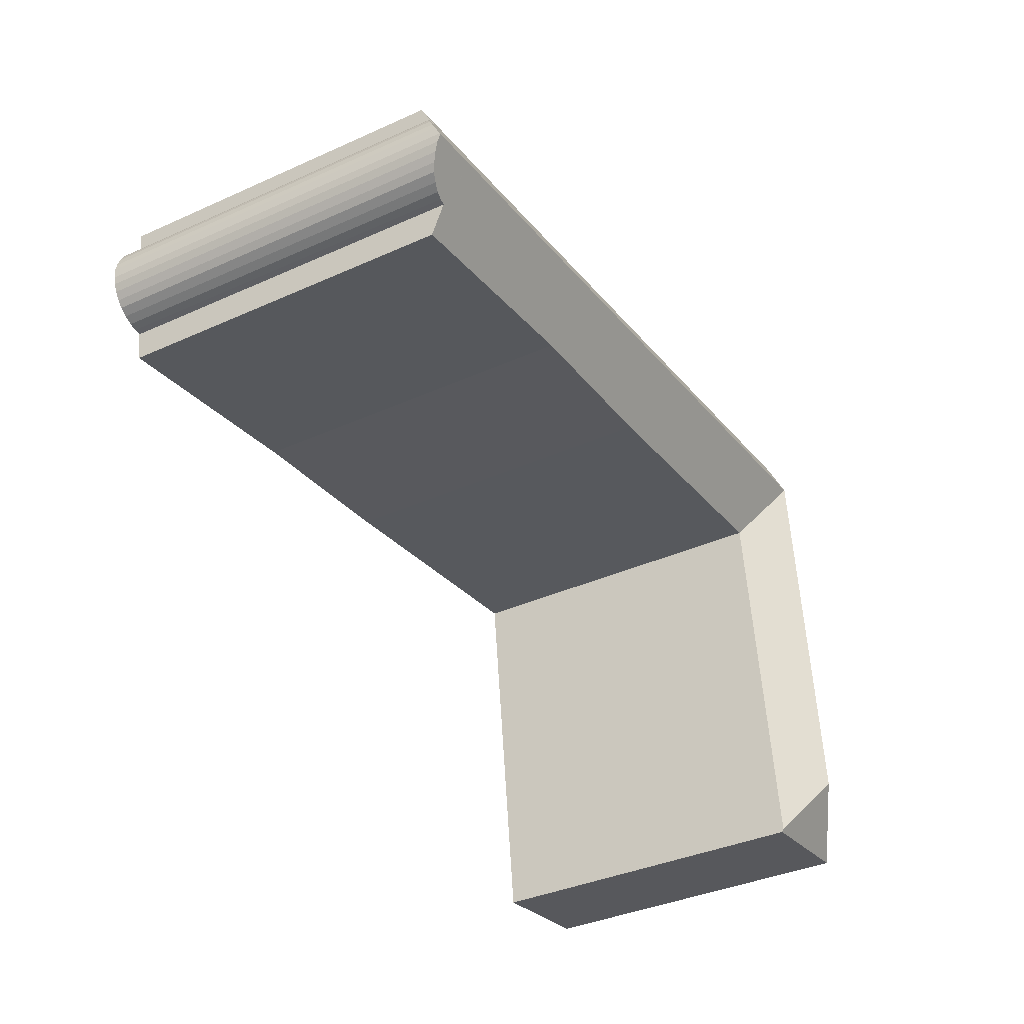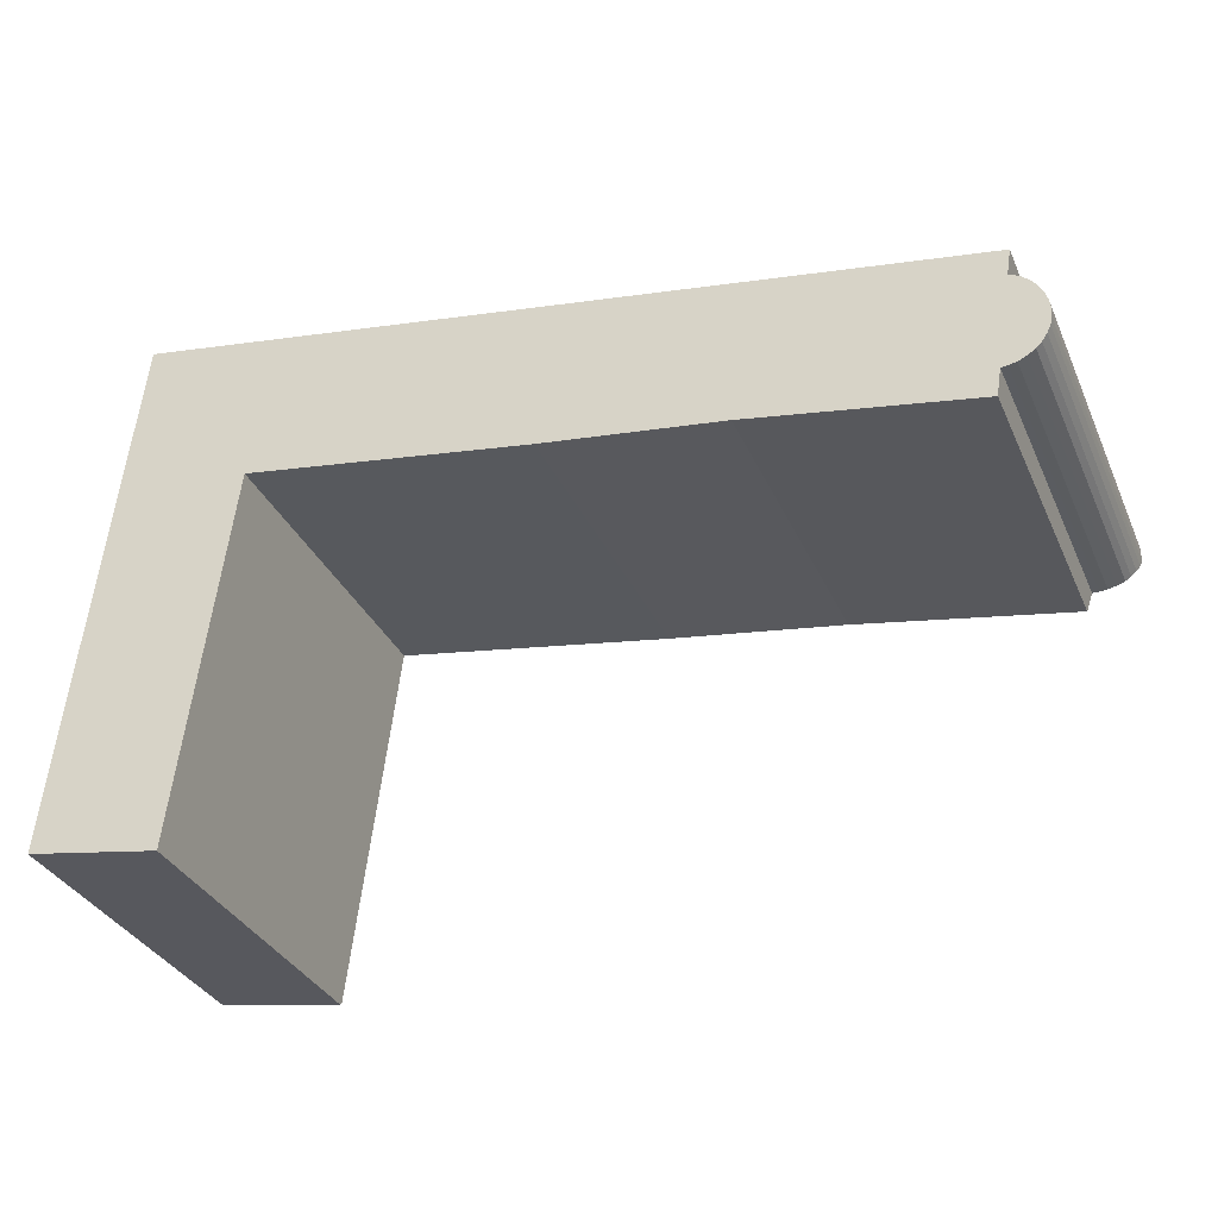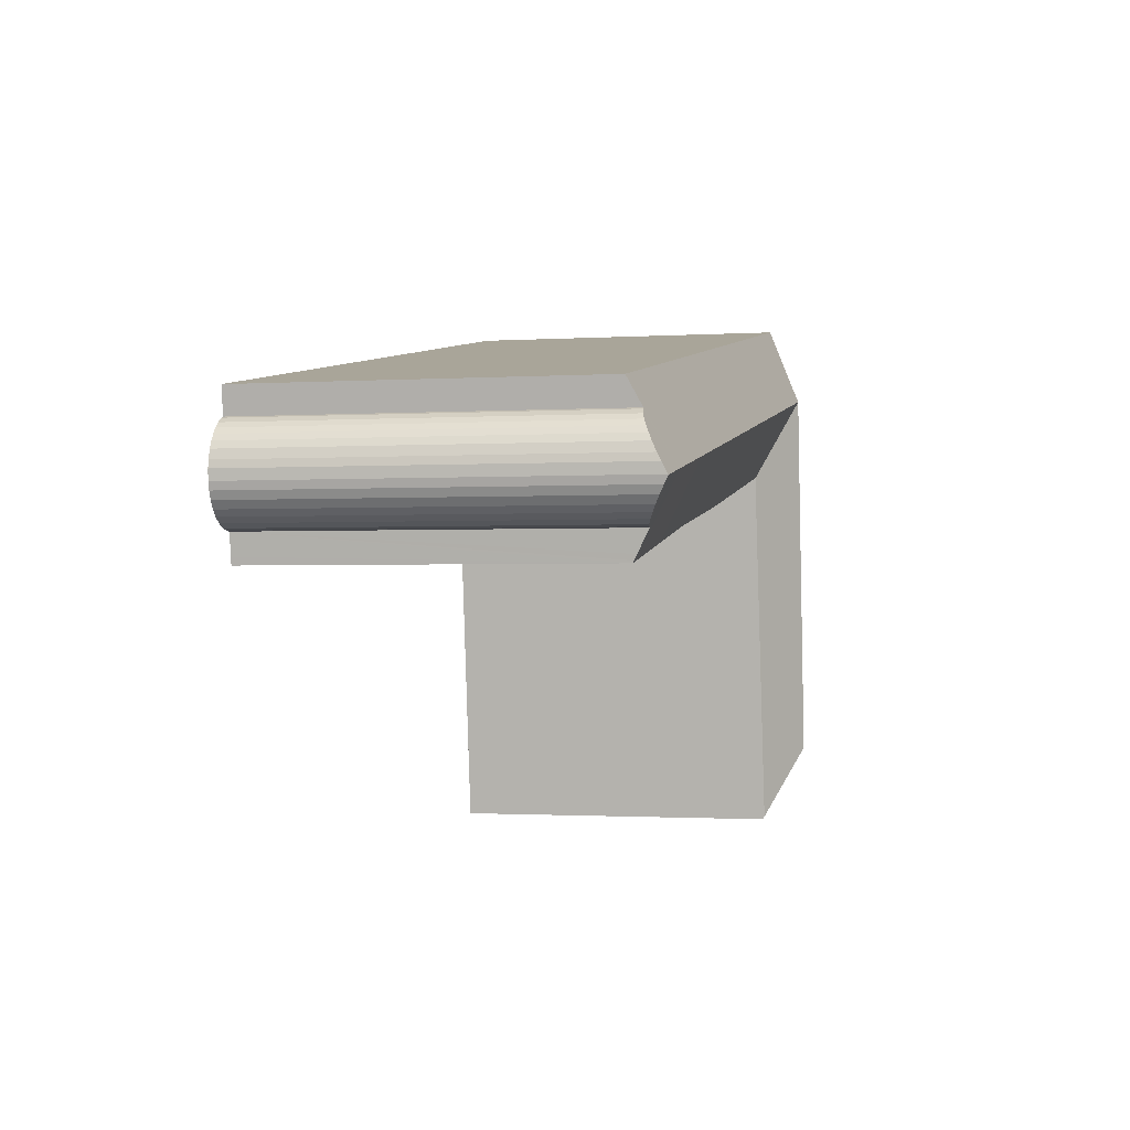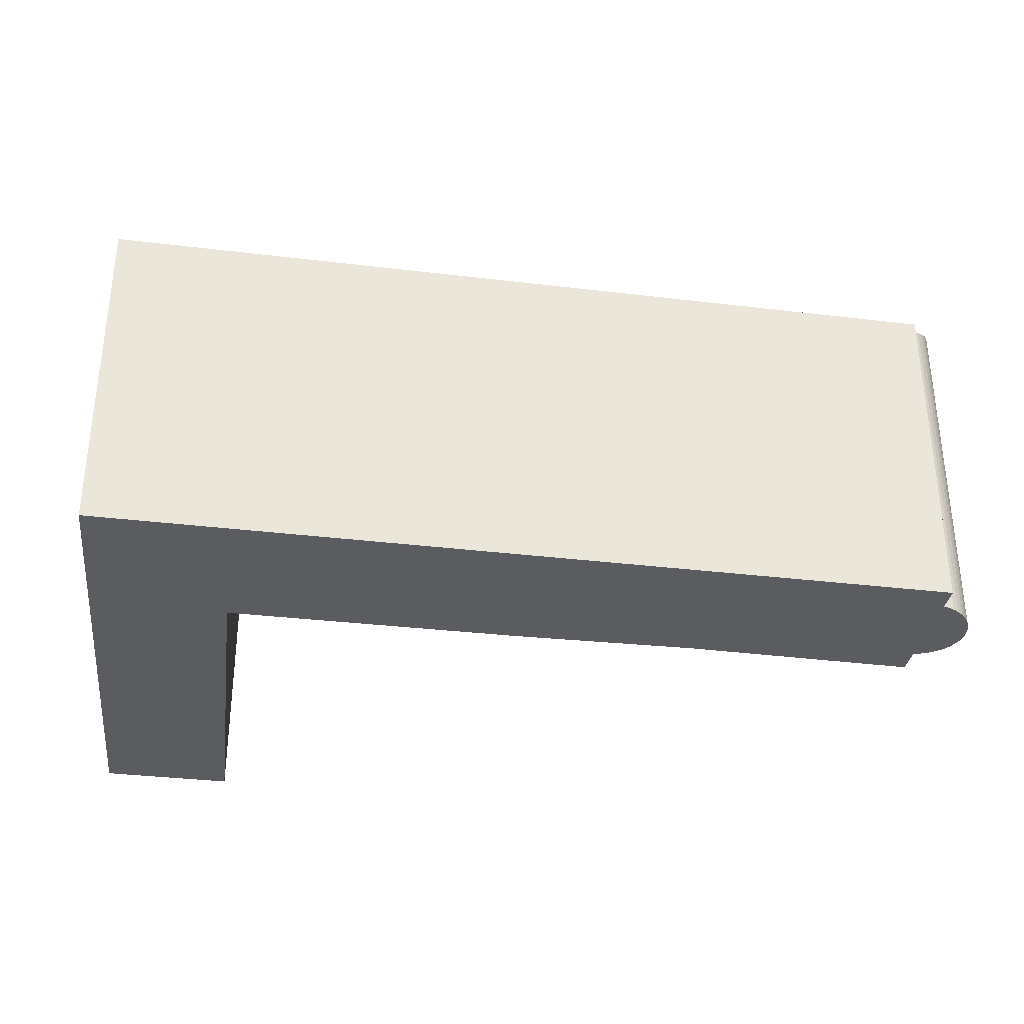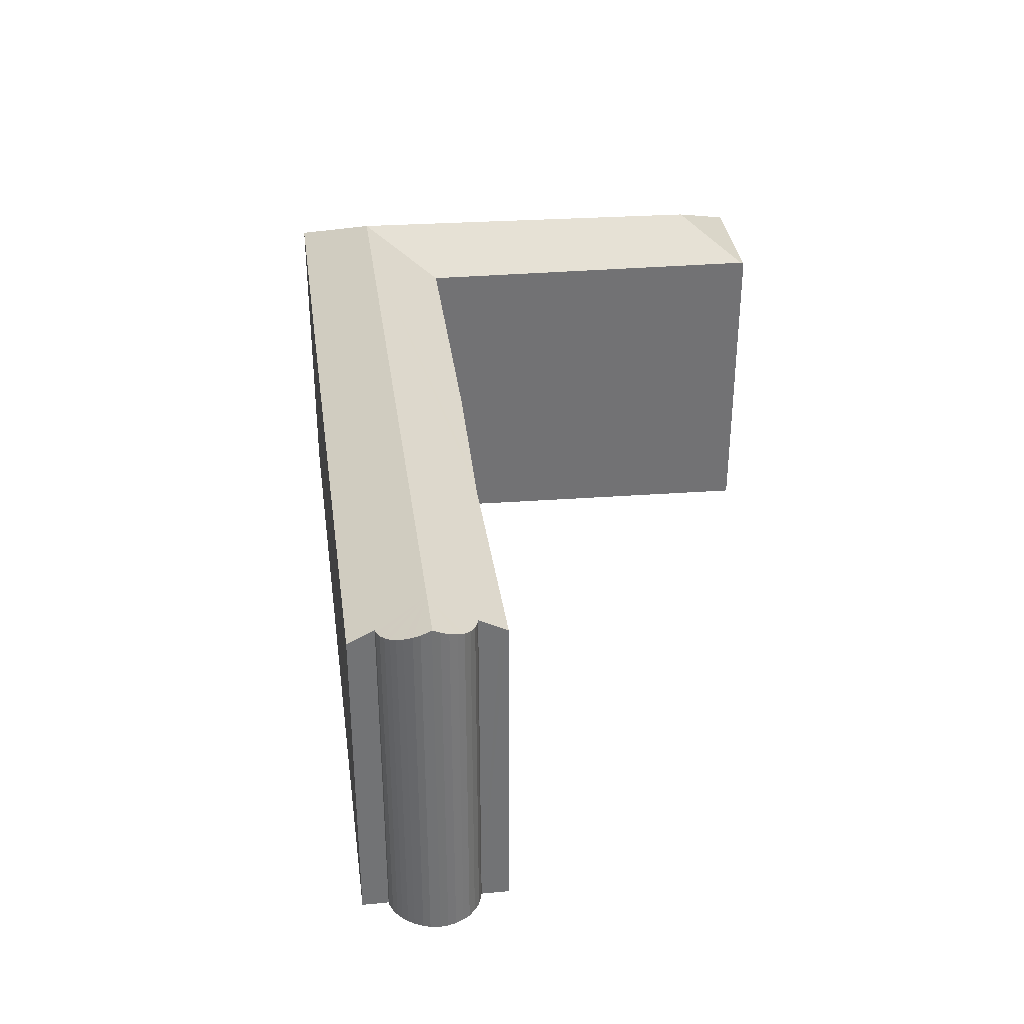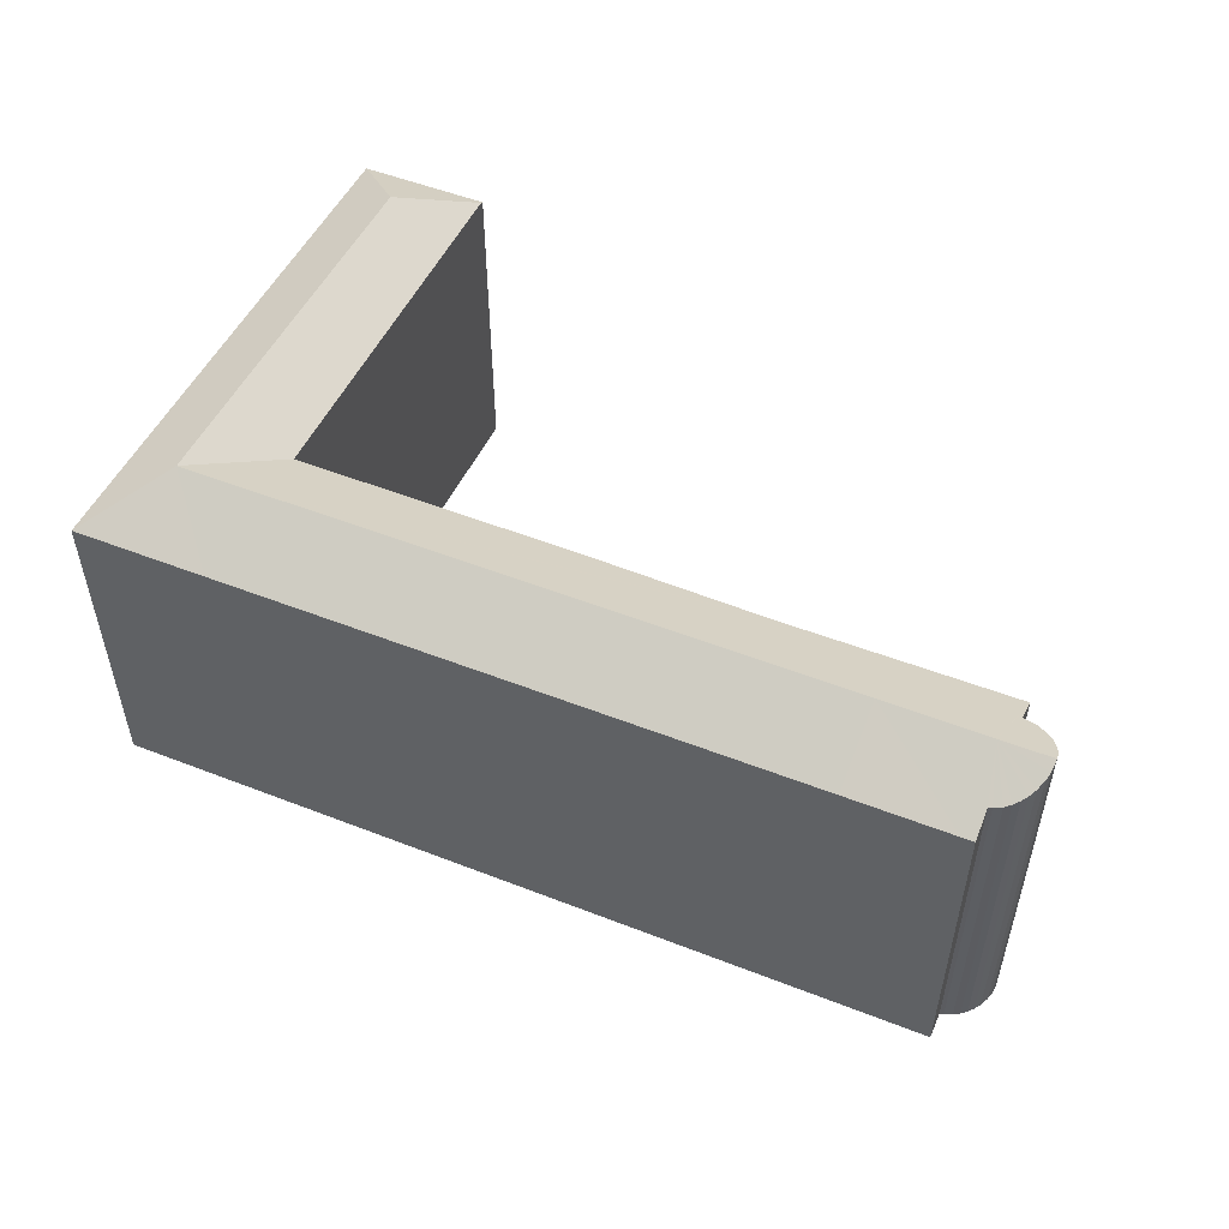
<metadata>
{"format":"obj","ext":"obj","renderer":"f3d","projection":"perspective","resolution":1024,"background":"white","views":[{"elev":-37.6,"azim":119.9,"up":"+Z"},{"elev":-33.2,"azim":21.5,"up":"+Z"},{"elev":-1.4,"azim":103.1,"up":"+Z"},{"elev":56.2,"azim":0.0,"up":"+Z"},{"elev":34.7,"azim":91.7,"up":"+Y"},{"elev":52.3,"azim":32.2,"up":"+Y"}]}
</metadata>
<code>
v  67.44 29.23 24.86
v  71.39 28.8 25.05
v  71.32 29.23 24.22
v  71.3 28.53 25.61
v  71.09 28.19 26.3
v  70.84 27.94 26.83
v  70.54 27.73 27.29
v  70.17 27.55 27.71
v  69.75 27.39 28.08
v  69.18 27.27 28.41
v  68.9 27.25 28.51
v  69.22 26.18 30.55
v  68.26 26.18 30.71
v  59.42 29.23 26.18
v  60.25 26.18 32.03
v  14.35 29.23 33.62
v  15.02 26.18 39.49
v  9.12 29.23 34.48
v  4.648 26.19 41.2
v  71.19 28.94 23.67
v  70.92 28.62 23.08
v  70.53 28.3 22.52
v  70.11 28.03 22.07
v  69.5 27.79 21.69
v  68.86 27.58 21.39
v  68.25 27.47 21.27
v  67.75 27.41 21.23
v  67.49 26.57 19.63
v  67.43 26.36 19.23
v  67.4 26.27 19.06
v  66.64 26.28 19.2
v  58.64 26.33 20.61
v  53.35 26.36 21.53
v  49.99 26.37 22.13
v  49.38 26.37 22.21
v  47.76 26.34 22.43
v  45.3 26.31 22.77
v  43.28 26.28 23.05
v  37.99 26.21 23.78
v  36.04 26.18 24.05
v  13.67 26.13 27.63
v  5.718 29.23 4.325
v  10.68 26.3 3.651
v  10.04 26.34 -1.395
v  8.446 29.23 28.5
v  2.011 26.19 -0.332
v  10.01 26.19 -1.651
v  0 26.19 1.603e-15
v  3.311 26.19 29.35
v  2.95 26.19 26.15
v  10.01 1.011e-16 -1.651
v  10.04 8.542e-17 -1.395
v  10.68 -2.236e-16 3.651
v  13.67 -1.692e-15 27.63
v  68.9 -1.746e-15 28.51
v  69.22 -1.871e-15 30.55
v  71.3 -1.568e-15 25.61
v  71.09 -1.611e-15 26.3
v  71.39 -1.534e-15 25.05
v  71.33 -1.486e-15 24.26
v  71.33 29.21 24.26
v  71.19 -1.449e-15 23.67
v  71.32 -1.483e-15 24.22
v  67.75 -1.3e-15 21.23
v  67.49 -1.202e-15 19.63
v  67.4 -1.167e-15 19.06
v  67.43 -1.177e-15 19.23
v  0 0 0
v  2.011 2.033e-17 -0.332
v  68.86 -1.31e-15 21.39
v  68.25 -1.303e-15 21.27
v  66.64 -1.176e-15 19.2
v  49.99 -1.355e-15 22.13
v  58.64 -1.262e-15 20.61
v  53.35 -1.319e-15 21.53
v  49.38 -1.36e-15 22.21
v  43.28 -1.412e-15 23.05
v  36.04 -1.473e-15 24.05
v  47.76 -1.374e-15 22.43
v  45.3 -1.395e-15 22.77
v  37.99 -1.456e-15 23.78
v  2.95 -1.601e-15 26.15
v  4.648 -2.523e-15 41.2
v  3.311 -1.797e-15 29.35
v  15.02 -2.418e-15 39.49
v  60.25 -1.961e-15 32.03
v  68.26 -1.88e-15 30.71
v  69.18 -1.74e-15 28.41
v  69.75 -1.719e-15 28.08
v  70.17 -1.697e-15 27.71
v  70.54 -1.671e-15 27.29
v  70.84 -1.643e-15 26.83
v  70.92 -1.413e-15 23.08
v  70.53 -1.379e-15 22.52
v  70.11 -1.351e-15 22.07
v  69.5 -1.328e-15 21.69
g defaultobject
f 1 2 3
f 2 1 4
f 4 1 5
f 5 1 6
f 6 1 7
f 7 1 8
f 8 1 9
f 9 1 10
f 10 1 11
f 11 1 12
f 12 1 13
f 13 1 14
f 13 14 15
f 15 14 16
f 15 16 17
f 17 16 18
f 17 18 19
f 20 1 3
f 1 20 21
f 1 21 22
f 1 22 23
f 1 23 24
f 1 24 25
f 1 25 26
f 1 26 27
f 1 27 28
f 1 28 29
f 1 29 30
f 1 30 31
f 1 31 32
f 1 32 14
f 14 32 33
f 14 33 16
f 16 33 34
f 16 34 35
f 16 35 36
f 16 36 37
f 16 37 38
f 16 38 39
f 16 39 40
f 16 40 41
f 16 41 18
f 42 43 44
f 43 42 41
f 41 42 45
f 41 45 18
f 46 44 47
f 44 46 42
f 42 46 48
f 18 49 19
f 49 18 45
f 49 45 50
f 50 45 48
f 48 45 42
f 44 51 47
f 51 44 43
f 51 43 41
f 51 41 52
f 52 41 53
f 53 41 54
f 12 55 11
f 55 12 56
f 5 57 4
f 57 5 58
f 4 59 2
f 59 4 57
f 2 60 61
f 60 2 59
f 61 20 3
f 20 61 60
f 20 60 62
f 62 60 63
f 64 28 27
f 28 64 29
f 29 64 30
f 30 64 65
f 30 65 66
f 66 65 67
f 51 46 47
f 46 51 48
f 48 51 68
f 68 51 69
f 70 26 25
f 26 70 71
f 71 27 26
f 27 71 64
f 66 31 30
f 31 66 32
f 32 66 33
f 33 66 34
f 34 66 72
f 34 72 73
f 73 72 74
f 73 74 75
f 73 35 34
f 35 73 36
f 36 73 37
f 37 73 38
f 38 73 39
f 39 73 40
f 40 73 76
f 40 76 77
f 40 77 78
f 77 76 79
f 77 79 80
f 78 77 81
f 78 41 40
f 41 78 54
f 68 50 48
f 50 68 82
f 50 82 49
f 49 82 19
f 19 82 83
f 83 82 84
f 83 17 19
f 17 83 15
f 15 83 85
f 15 85 86
f 15 86 13
f 13 86 12
f 12 86 56
f 56 86 87
f 11 88 10
f 88 11 55
f 10 89 9
f 89 10 88
f 9 90 8
f 90 9 89
f 8 91 7
f 91 8 90
f 7 92 6
f 92 7 91
f 6 58 5
f 58 6 92
f 62 21 20
f 21 62 93
f 93 22 21
f 22 93 94
f 94 23 22
f 23 94 95
f 95 24 23
f 24 95 96
f 96 25 24
f 25 96 70
f 88 55 89
f 69 82 68
f 82 69 51
f 82 51 52
f 82 52 53
f 82 53 54
f 82 54 84
f 84 54 83
f 83 54 78
f 83 78 81
f 83 81 77
f 83 77 80
f 83 80 79
f 83 79 76
f 83 76 73
f 83 73 75
f 83 75 74
f 83 74 72
f 83 72 85
f 85 72 66
f 85 66 67
f 85 67 65
f 85 65 64
f 85 64 86
f 86 64 71
f 86 71 70
f 86 70 96
f 86 96 95
f 86 95 94
f 86 94 93
f 86 93 62
f 86 62 63
f 86 63 60
f 86 60 59
f 86 59 57
f 86 57 58
f 86 58 92
f 86 92 91
f 86 91 90
f 86 90 89
f 86 89 55
f 86 55 87
f 87 55 56

</code>
